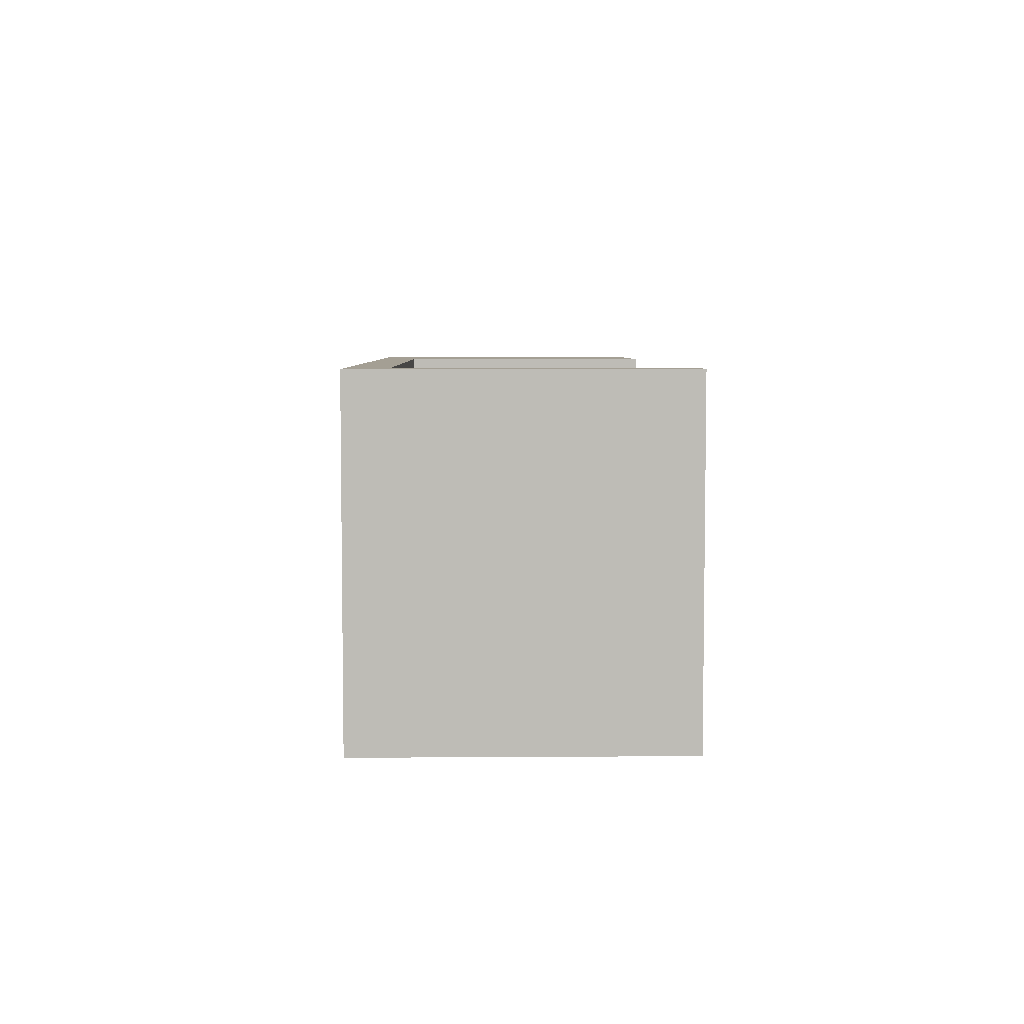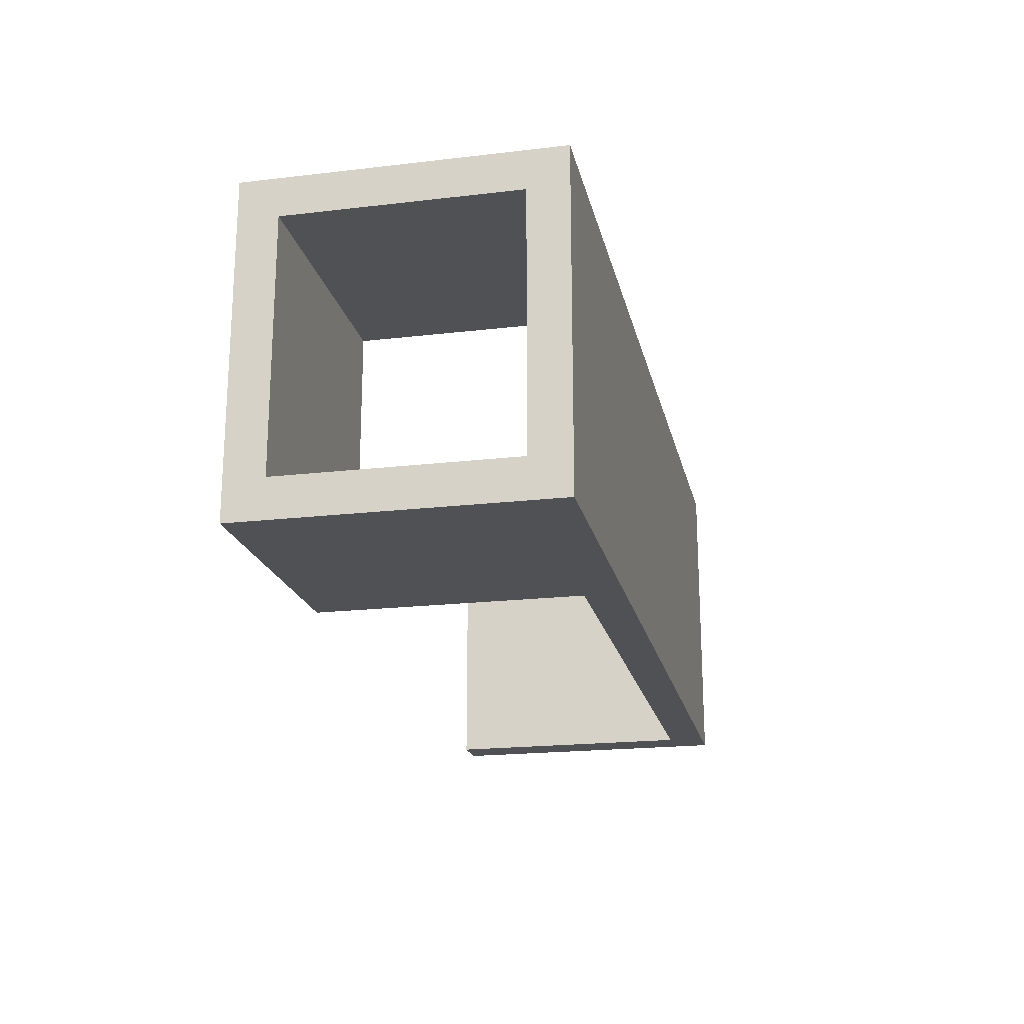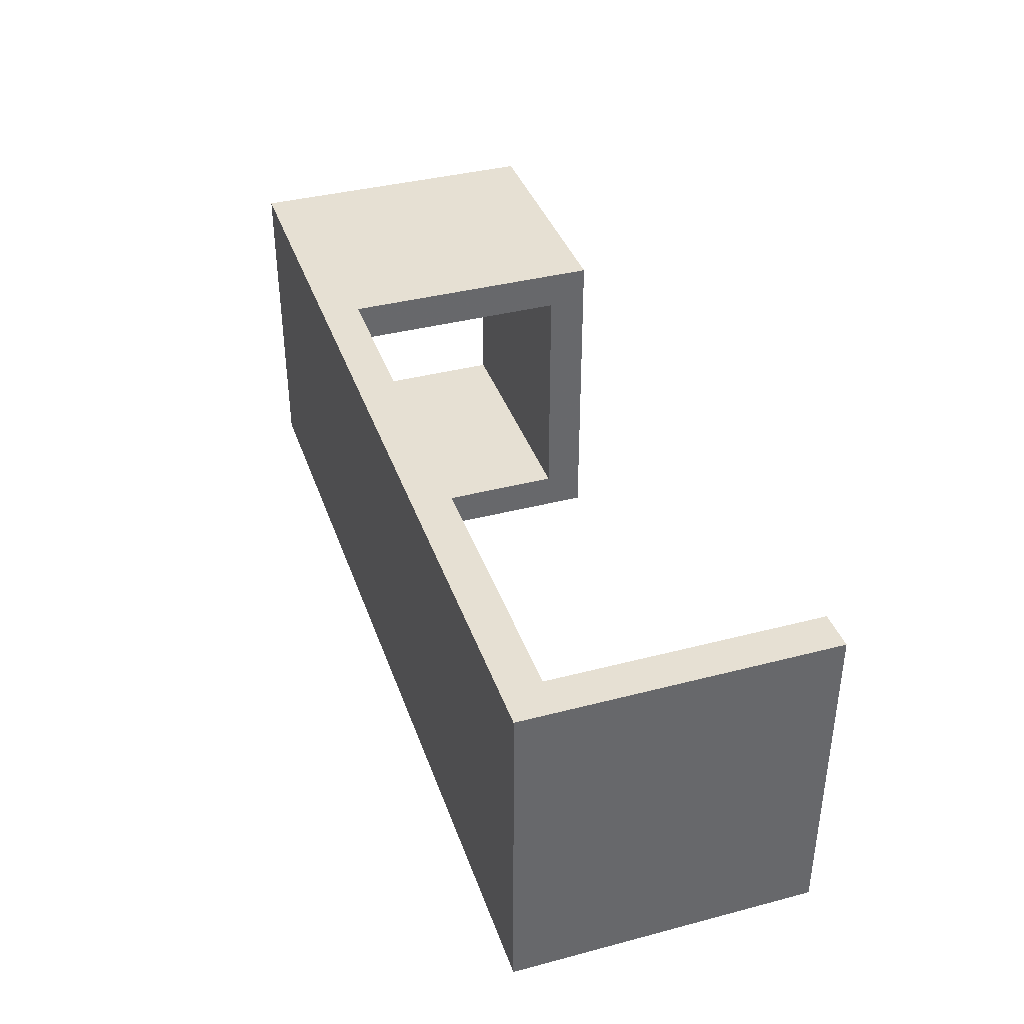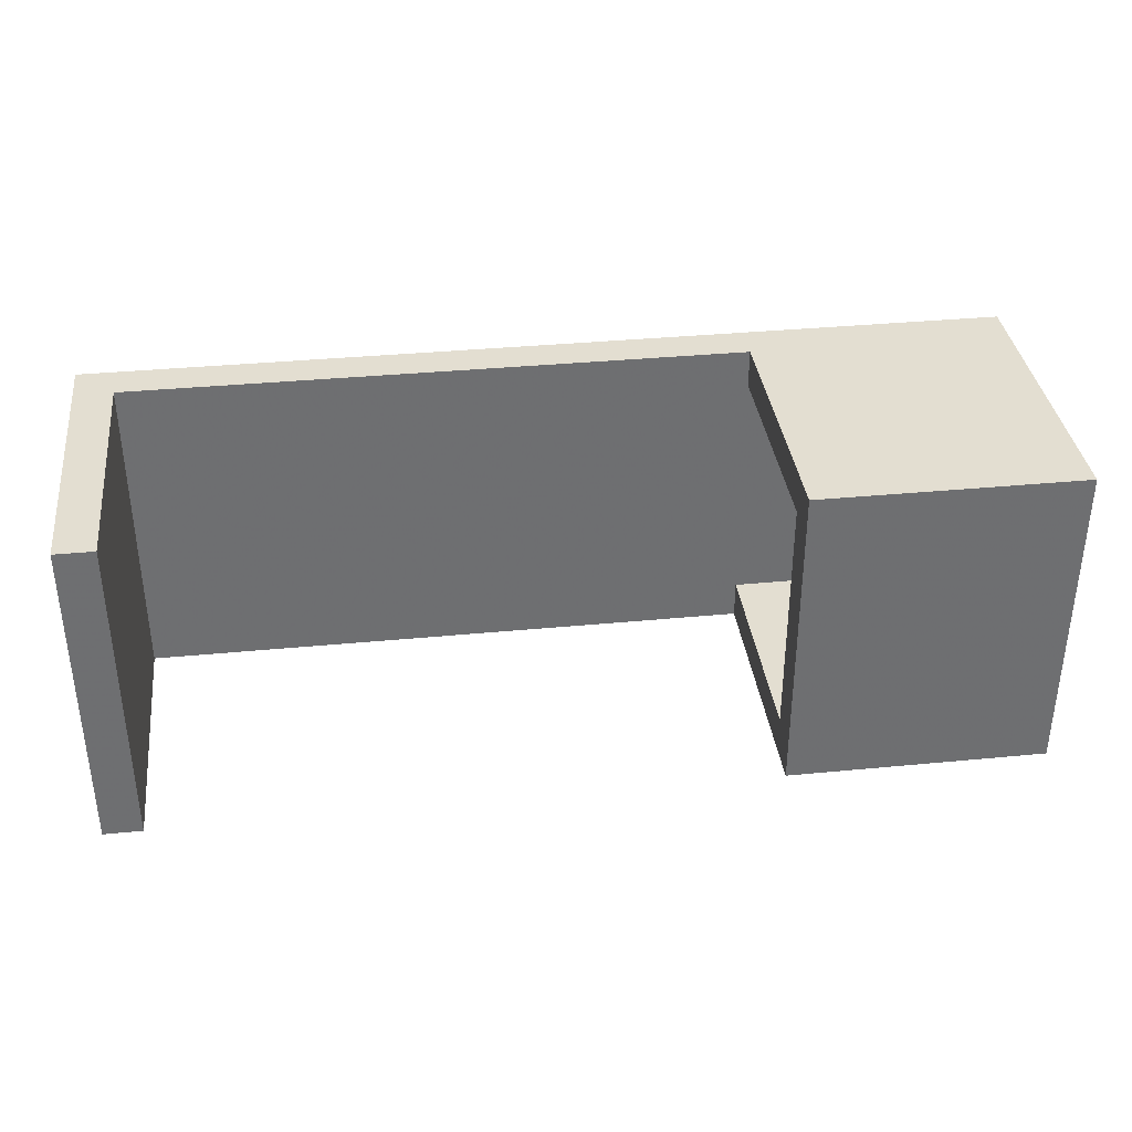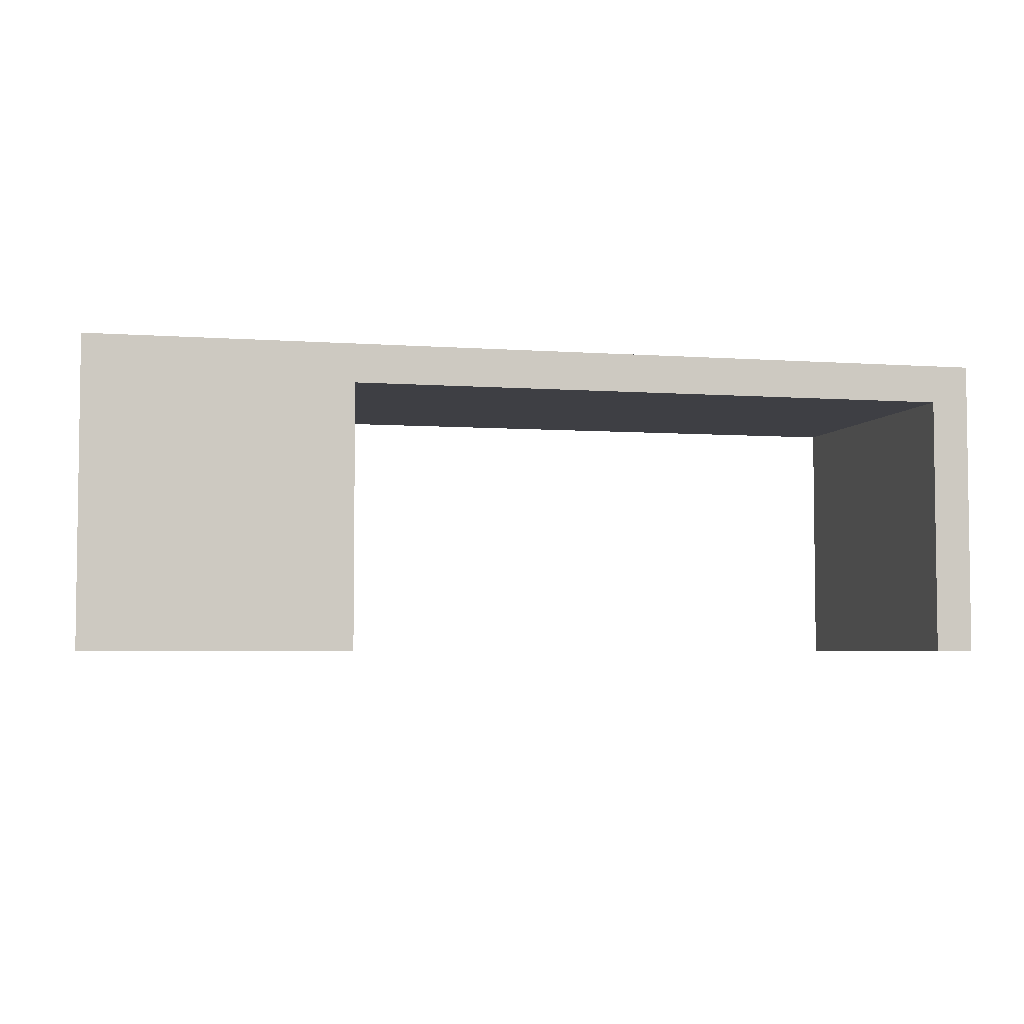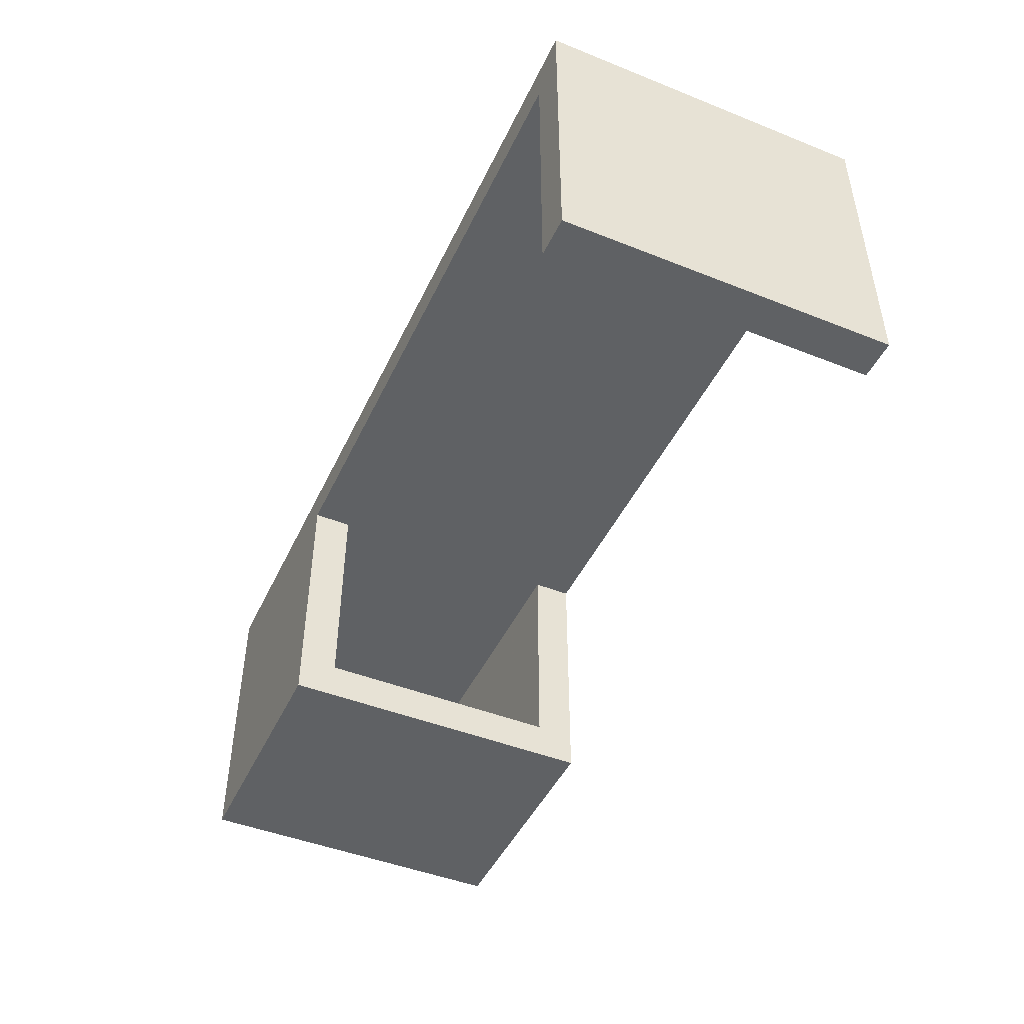
<metadata>
{"format":"obj","ext":"obj","renderer":"f3d","projection":"perspective","resolution":1024,"background":"white","views":[{"elev":5.5,"azim":-91.2,"up":"+Z"},{"elev":-20.0,"azim":102.2,"up":"+Z"},{"elev":38.3,"azim":-108.3,"up":"+Z"},{"elev":36.0,"azim":-7.2,"up":"+Z"},{"elev":-4.4,"azim":166.6,"up":"+Y"},{"elev":-46.2,"azim":-114.4,"up":"+Y"}]}
</metadata>
<code>
v -0.9018 0.1995 -0.2919
v 0.7771 0.1995 0.3006
v 0.7771 0.1995 -0.2919
v 0.7771 0.1995 -0.2919
v 0.7771 0.1995 0.3006
v -0.9018 0.1995 -0.2919
v -0.9018 0.1995 0.3006
v 0.7771 0.1995 0.3006
v 0.7771 0.1289 -0.2919
v 0.7771 0.1995 -0.2919
v 0.7771 0.1289 -0.2919
v -0.9018 0.1995 -0.2919
v 0.7771 0.1995 -0.2919
v -0.9018 0.1995 -0.2919
v 0.7771 0.1289 -0.2919
v -0.9018 0.1289 -0.2919
v 0.7771 0.1995 -0.2919
v -0.9018 0.1995 -0.2919
v 0.7771 0.1289 -0.2919
v -0.9018 0.1289 -0.2919
v -0.9018 0.1289 -0.2919
v -0.9018 0.1289 0.3006
v 0.7771 0.1289 -0.2919
v 0.7771 0.1289 0.3006
v -0.9018 0.1289 -0.2919
v -0.9018 0.1995 -0.2919
v -0.9018 0.1289 0.3006
v -0.9018 0.1995 0.3006
v -0.9018 0.1289 0.3006
v -0.9018 0.1995 -0.2919
v -0.9018 0.1289 -0.2919
v -0.9018 0.1995 0.3006
v 0.7771 0.1289 -0.2919
v -0.9018 0.1289 0.3006
v -0.9018 0.1289 -0.2919
v 0.7771 0.1289 0.3006
v 0.7771 0.1289 -0.2919
v 0.7771 0.1995 0.3006
v 0.7771 0.1289 0.3006
v 0.7771 0.1995 -0.2919
v 0.7771 0.1289 -0.2919
v 0.7771 0.1995 0.3006
v 0.7771 0.1289 0.3006
v 0.7771 0.1289 0.3006
v -0.9018 0.1289 0.3006
v 0.7771 0.1995 0.3006
v -0.9018 0.1995 0.3006
v 0.7771 0.1995 0.3006
v -0.9018 0.1289 0.3006
v 0.7771 0.1289 0.3006
v -0.9018 0.1995 0.3006
v 0.7771 0.1995 0.3006
v -0.9018 0.1995 -0.2919
v -0.9018 0.1995 0.3006
v -0.9018 0.1289 -0.2919
v -0.8312 0.1289 0.3006
v -0.8312 0.1289 -0.2919
v -0.8312 0.1289 -0.2919
v -0.8312 0.1289 0.3006
v -0.9018 0.1289 -0.2919
v -0.9018 0.1289 0.3006
v -0.8312 0.1289 0.3006
v -0.8312 -0.3508 -0.2919
v -0.8312 0.1289 -0.2919
v -0.8312 -0.3508 -0.2919
v -0.9018 0.1289 -0.2919
v -0.8312 0.1289 -0.2919
v -0.9018 0.1289 -0.2919
v -0.8312 -0.3508 -0.2919
v -0.9018 -0.3508 -0.2919
v -0.8312 0.1289 -0.2919
v -0.9018 0.1289 -0.2919
v -0.8312 -0.3508 -0.2919
v -0.9018 -0.3508 -0.2919
v -0.9018 -0.3508 -0.2919
v -0.9018 -0.3508 0.3006
v -0.8312 -0.3508 -0.2919
v -0.8312 -0.3508 0.3006
v -0.9018 -0.3508 -0.2919
v -0.9018 0.1289 -0.2919
v -0.9018 -0.3508 0.3006
v -0.9018 0.1289 0.3006
v -0.9018 -0.3508 0.3006
v -0.9018 0.1289 -0.2919
v -0.9018 -0.3508 -0.2919
v -0.9018 0.1289 0.3006
v -0.8312 -0.3508 -0.2919
v -0.9018 -0.3508 0.3006
v -0.9018 -0.3508 -0.2919
v -0.8312 -0.3508 0.3006
v -0.8312 -0.3508 -0.2919
v -0.8312 0.1289 0.3006
v -0.8312 -0.3508 0.3006
v -0.8312 0.1289 -0.2919
v -0.8312 -0.3508 -0.2919
v -0.8312 0.1289 0.3006
v -0.8312 -0.3508 0.3006
v -0.8312 -0.3508 0.3006
v -0.9018 -0.3508 0.3006
v -0.8312 0.1289 0.3006
v -0.9018 0.1289 0.3006
v -0.8312 0.1289 0.3006
v -0.9018 -0.3508 0.3006
v -0.8312 -0.3508 0.3006
v -0.9018 0.1289 0.3006
v -0.8312 0.1289 0.3006
v -0.9018 0.1289 -0.2919
v -0.9018 0.1289 0.3006
v 0.2974 0.1289 0.2301
v 0.2974 -0.2802 0.3006
v 0.2974 0.1289 0.3006
v 0.2974 0.1289 0.3006
v 0.2974 -0.2802 0.3006
v 0.2974 0.1289 0.2301
v 0.2974 -0.2802 0.2301
v 0.2974 -0.2802 0.3006
v 0.7771 0.1289 0.3006
v 0.2974 0.1289 0.3006
v 0.7771 0.1289 0.3006
v 0.2974 0.1289 0.2301
v 0.2974 0.1289 0.3006
v 0.2974 0.1289 0.2301
v 0.7771 0.1289 0.3006
v 0.7771 0.1289 0.2301
v 0.2974 0.1289 0.3006
v 0.2974 0.1289 0.2301
v 0.7771 0.1289 0.3006
v 0.7771 0.1289 0.2301
v 0.7771 0.1289 0.2301
v 0.7771 -0.2802 0.2301
v 0.7771 0.1289 0.3006
v 0.7771 -0.2802 0.3006
v 0.7771 0.1289 0.2301
v 0.2974 0.1289 0.2301
v 0.7771 -0.2802 0.2301
v 0.2974 -0.2802 0.2301
v 0.7771 -0.2802 0.2301
v 0.2974 0.1289 0.2301
v 0.7771 0.1289 0.2301
v 0.2974 -0.2802 0.2301
v 0.7771 0.1289 0.3006
v 0.7771 -0.2802 0.2301
v 0.7771 0.1289 0.2301
v 0.7771 -0.2802 0.3006
v 0.7771 0.1289 0.3006
v 0.2974 -0.2802 0.3006
v 0.7771 -0.2802 0.3006
v 0.2974 0.1289 0.3006
v 0.7771 0.1289 0.3006
v 0.2974 -0.2802 0.3006
v 0.7771 -0.2802 0.3006
v 0.2974 -0.2802 0.3006
v 0.7771 -0.2802 0.3006
v 0.2974 -0.3508 0.3006
v 0.7771 -0.3508 0.3006
v 0.2974 -0.3508 0.3006
v 0.7771 -0.2802 0.3006
v 0.2974 -0.2802 0.3006
v 0.7771 -0.3508 0.3006
v 0.7771 -0.3508 0.3006
v 0.7771 -0.3508 -0.2919
v 0.2974 -0.3508 0.3006
v 0.2974 -0.3508 -0.2919
v 0.2974 -0.3508 0.3006
v 0.7771 -0.3508 -0.2919
v 0.7771 -0.3508 0.3006
v 0.2974 -0.3508 -0.2919
v 0.2974 -0.2802 0.2301
v 0.2974 -0.2802 0.3006
v 0.7771 -0.2802 0.2301
v 0.7771 -0.2802 0.3006
v 0.7771 -0.2802 0.2301
v 0.2974 -0.2802 0.3006
v 0.2974 -0.2802 0.2301
v 0.7771 -0.2802 0.3006
v 0.2974 -0.2802 0.3006
v 0.2974 0.1289 0.2301
v 0.2974 -0.2802 0.2301
v 0.2974 0.1289 -0.2919
v 0.2974 -0.2802 -0.2214
v 0.2974 0.1289 -0.2214
v 0.2974 0.1289 -0.2214
v 0.2974 -0.2802 -0.2214
v 0.2974 0.1289 -0.2919
v 0.2974 -0.2802 -0.2919
v 0.2974 -0.2802 -0.2214
v 0.7771 0.1289 -0.2214
v 0.2974 0.1289 -0.2214
v 0.7771 0.1289 -0.2214
v 0.2974 0.1289 -0.2919
v 0.2974 0.1289 -0.2214
v 0.2974 0.1289 -0.2919
v 0.7771 0.1289 -0.2214
v 0.7771 0.1289 -0.2919
v 0.2974 0.1289 -0.2214
v 0.2974 0.1289 -0.2919
v 0.7771 0.1289 -0.2214
v 0.7771 0.1289 -0.2919
v 0.7771 0.1289 -0.2919
v 0.7771 -0.2802 -0.2919
v 0.7771 0.1289 -0.2214
v 0.7771 -0.2802 -0.2214
v 0.7771 0.1289 -0.2919
v 0.2974 0.1289 -0.2919
v 0.7771 -0.2802 -0.2919
v 0.2974 -0.2802 -0.2919
v 0.7771 -0.2802 -0.2919
v 0.2974 0.1289 -0.2919
v 0.7771 0.1289 -0.2919
v 0.2974 -0.2802 -0.2919
v 0.7771 -0.3508 -0.2919
v 0.7771 0.1289 -0.2214
v 0.7771 -0.2802 -0.2919
v 0.7771 0.1289 -0.2919
v 0.7771 -0.2802 -0.2214
v 0.7771 0.1289 -0.2214
v 0.2974 -0.2802 -0.2214
v 0.7771 -0.2802 -0.2214
v 0.2974 0.1289 -0.2214
v 0.7771 0.1289 -0.2214
v 0.2974 -0.2802 -0.2214
v 0.7771 -0.2802 -0.2214
v 0.7771 -0.2802 -0.2214
v 0.7771 -0.2802 -0.2919
v 0.2974 -0.2802 -0.2214
v 0.2974 -0.2802 -0.2919
v 0.2974 -0.2802 -0.2214
v 0.7771 -0.2802 -0.2919
v 0.7771 -0.2802 -0.2214
v 0.2974 -0.2802 -0.2919
v 0.2974 -0.2802 -0.2919
v 0.7771 -0.3508 -0.2919
v 0.2974 -0.3508 -0.2919
v 0.7771 -0.2802 -0.2919
v 0.2974 -0.2802 -0.2919
v 0.7771 -0.3508 -0.2919
v 0.2974 -0.3508 -0.2919
v 0.2974 -0.3508 -0.2919
v 0.2974 -0.2802 -0.2919
v 0.2974 -0.3508 0.3006
v 0.2974 -0.3508 0.3006
v 0.2974 -0.2802 -0.2919
v 0.2974 -0.3508 -0.2919
v 0.2974 -0.2802 -0.2214
v 0.2974 0.1289 -0.2919
v 0.2974 -0.2802 -0.2919
v 0.2974 -0.2802 -0.2919
v 0.7771 -0.2802 0.3006
v 0.7771 -0.2802 -0.2919
v 0.7771 -0.2802 -0.2919
v 0.7771 -0.2802 0.3006
v 0.2974 -0.2802 -0.2919
v 0.2974 -0.2802 0.3006
v 0.7771 -0.2802 0.3006
v 0.7771 -0.3508 -0.2919
v 0.7771 -0.2802 -0.2919
v 0.7771 -0.3508 -0.2919
v 0.7771 -0.2802 0.3006
v 0.7771 -0.3508 0.3006
v 0.7771 -0.2802 -0.2919
v 0.7771 -0.3508 -0.2919
v 0.7771 -0.2802 0.3006
v 0.7771 -0.3508 0.3006
v 0.2974 -0.2802 0.3006
v 0.2974 -0.3508 0.3006
v 0.2974 -0.2802 -0.2919
v 0.2974 -0.2802 -0.2919
v 0.2974 -0.3508 0.3006
v 0.2974 -0.2802 0.3006
v 0.7771 -0.2802 0.3006
v 0.2974 -0.2802 -0.2919
v 0.2974 -0.2802 0.3006
f 1 2 3
f 52 53 54
f 4 5 6
f 7 6 5
f 8 9 10
f 40 41 42
f 11 12 13
f 17 18 19
f 30 29 32
f 28 27 26
f 49 48 51
f 47 46 45
f 37 38 39
f 43 42 41
f 14 15 16
f 20 19 18
f 29 30 31
f 25 26 27
f 48 49 50
f 44 45 46
f 34 33 36
f 24 23 22
f 33 34 35
f 21 22 23
f 55 56 57
f 106 107 108
f 58 59 60
f 61 60 59
f 62 63 64
f 94 95 96
f 65 66 67
f 71 72 73
f 84 83 86
f 82 81 80
f 103 102 105
f 101 100 99
f 91 92 93
f 97 96 95
f 68 69 70
f 74 73 72
f 83 84 85
f 79 80 81
f 102 103 104
f 98 99 100
f 88 87 90
f 78 77 76
f 87 88 89
f 75 76 77
f 109 110 111
f 176 177 178
f 112 113 114
f 115 114 113
f 116 117 118
f 148 149 150
f 119 120 121
f 125 126 127
f 138 137 140
f 136 135 134
f 172 173 174
f 168 169 170
f 145 146 147
f 151 150 149
f 122 123 124
f 128 127 126
f 137 138 139
f 133 134 135
f 173 172 175
f 171 170 169
f 142 141 144
f 132 131 130
f 141 142 143
f 129 130 131
f 179 180 181
f 244 245 246
f 182 183 184
f 185 184 183
f 186 187 188
f 219 220 221
f 189 190 191
f 195 196 197
f 208 207 210
f 206 205 204
f 228 227 230
f 226 225 224
f 216 217 218
f 222 221 220
f 192 193 194
f 198 197 196
f 207 208 209
f 203 204 205
f 227 228 229
f 223 224 225
f 213 212 215
f 202 201 200
f 212 213 214
f 199 200 201
f 247 248 249
f 270 271 272
f 250 251 252
f 253 252 251
f 254 255 256
f 260 261 262
f 211 210 207
f 234 235 236
f 267 268 269
f 264 265 266
f 156 157 158
f 152 153 154
f 257 258 259
f 263 262 261
f 231 232 233
f 237 236 235
f 241 242 243
f 238 239 240
f 157 156 159
f 155 154 153
f 164 165 166
f 160 161 162
f 165 164 167
f 163 162 161

</code>
